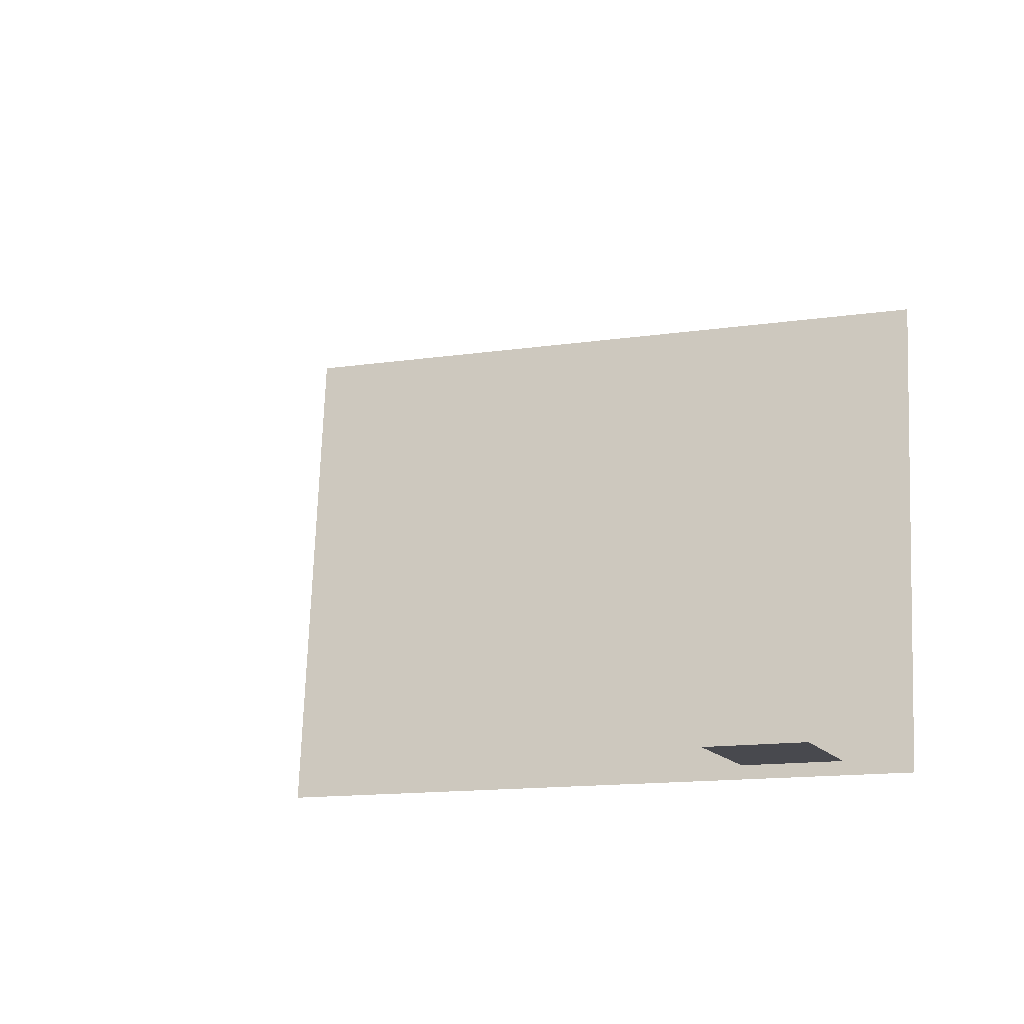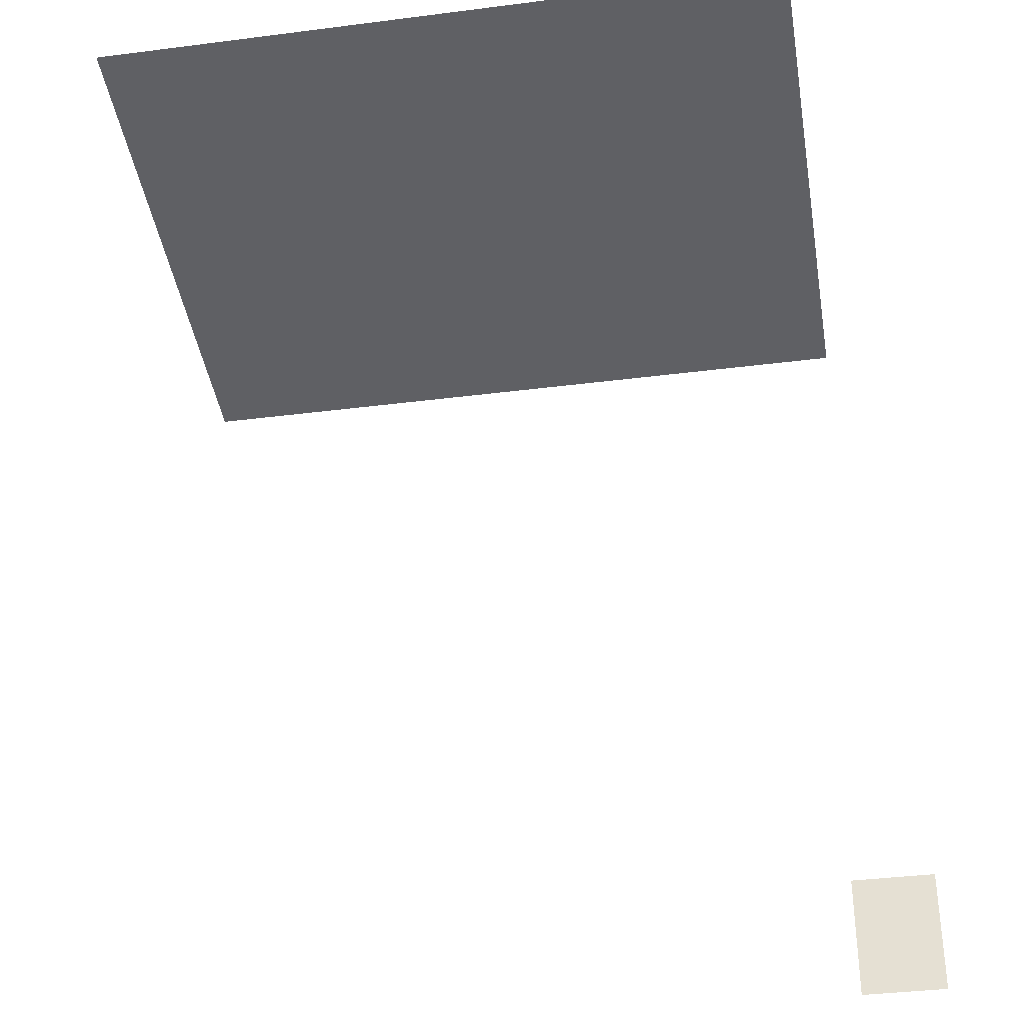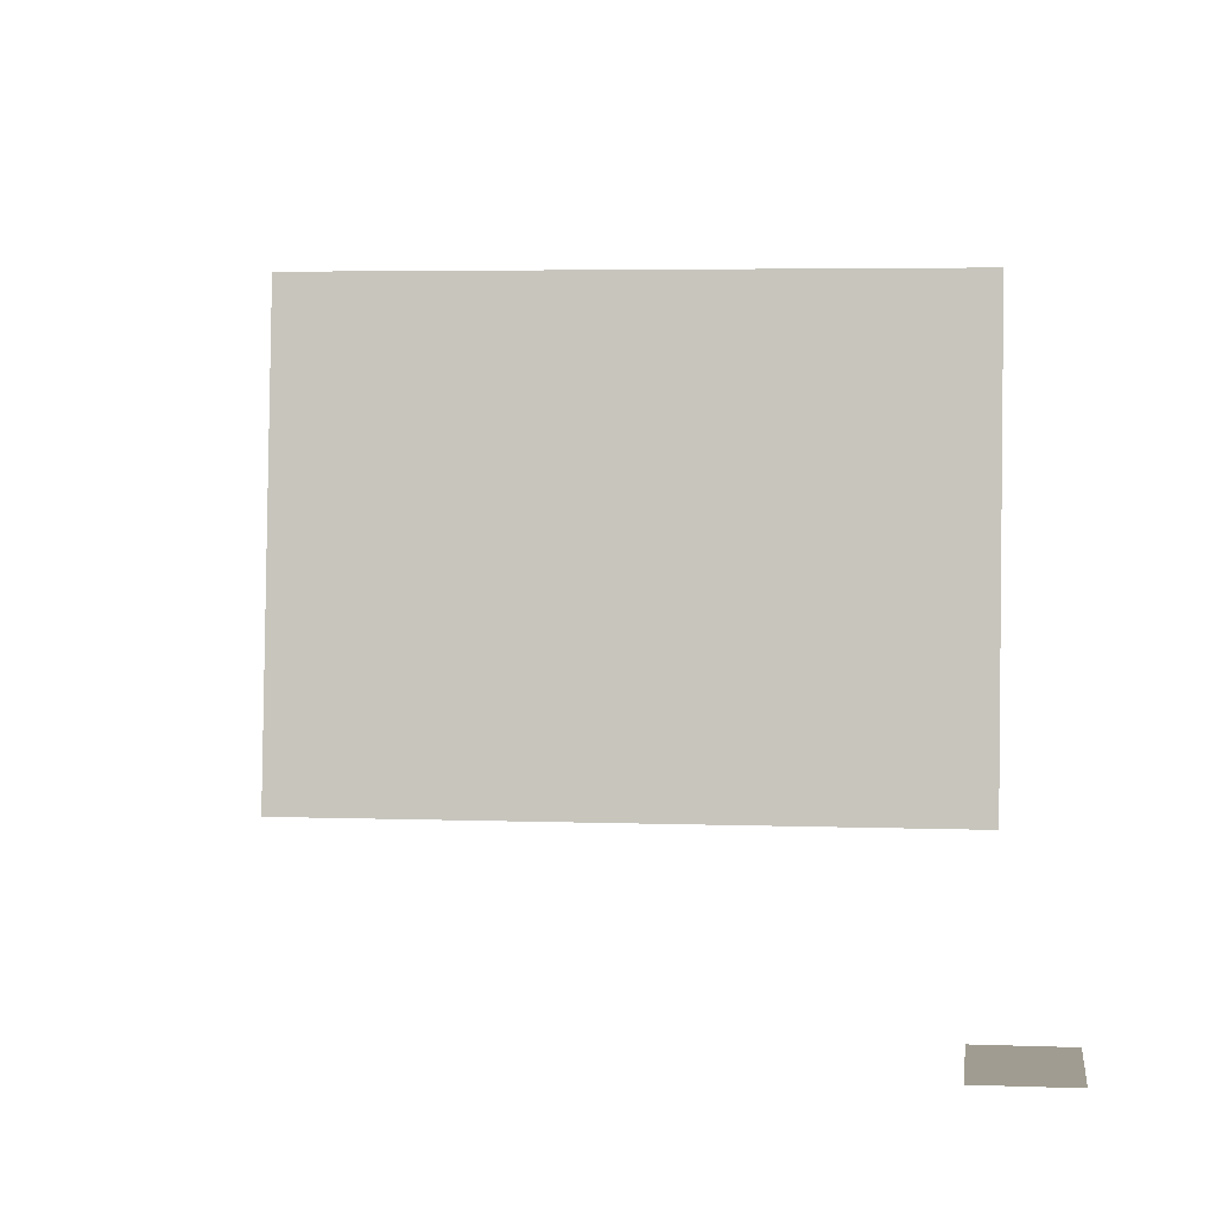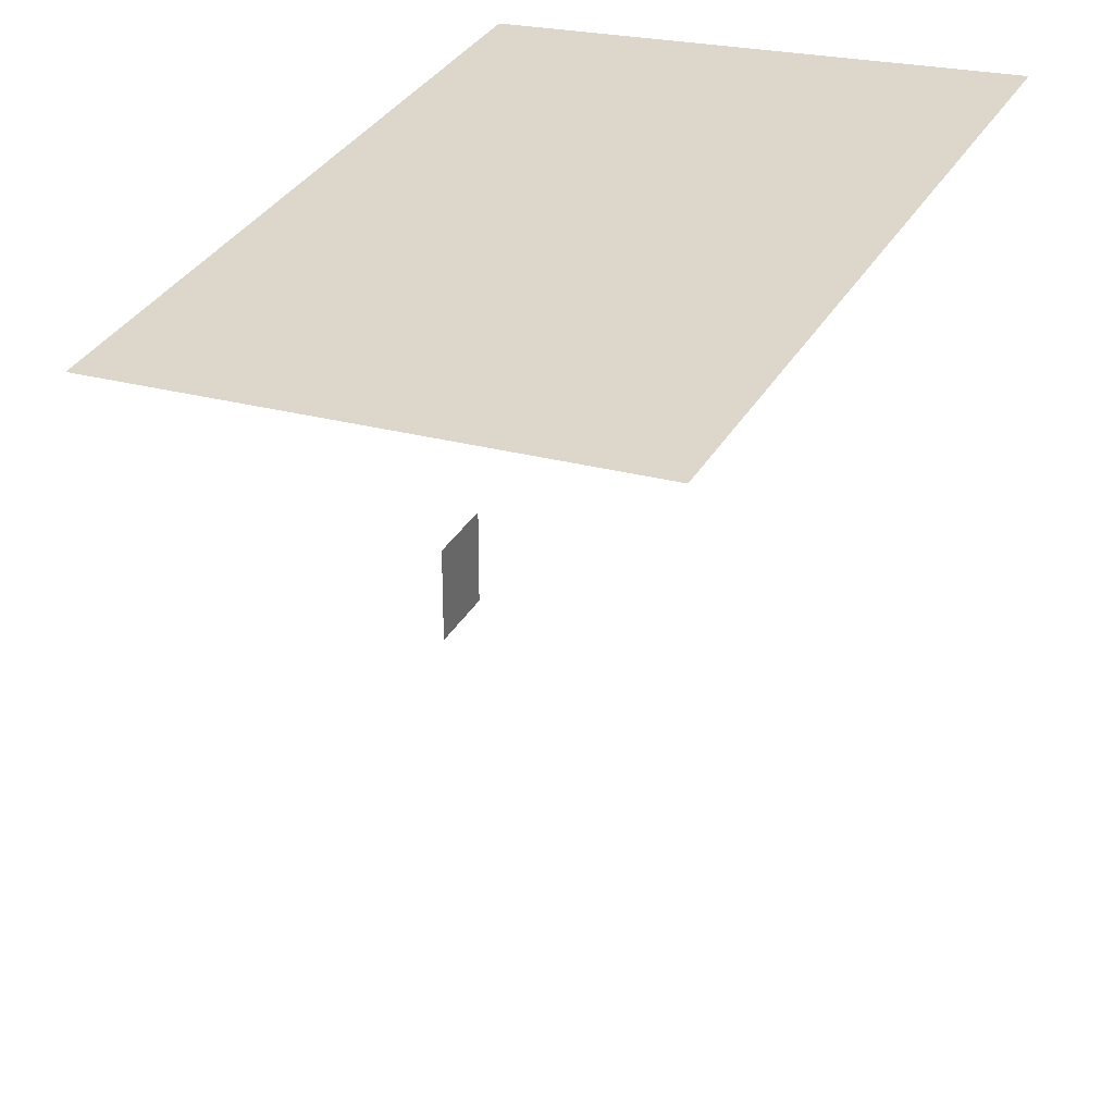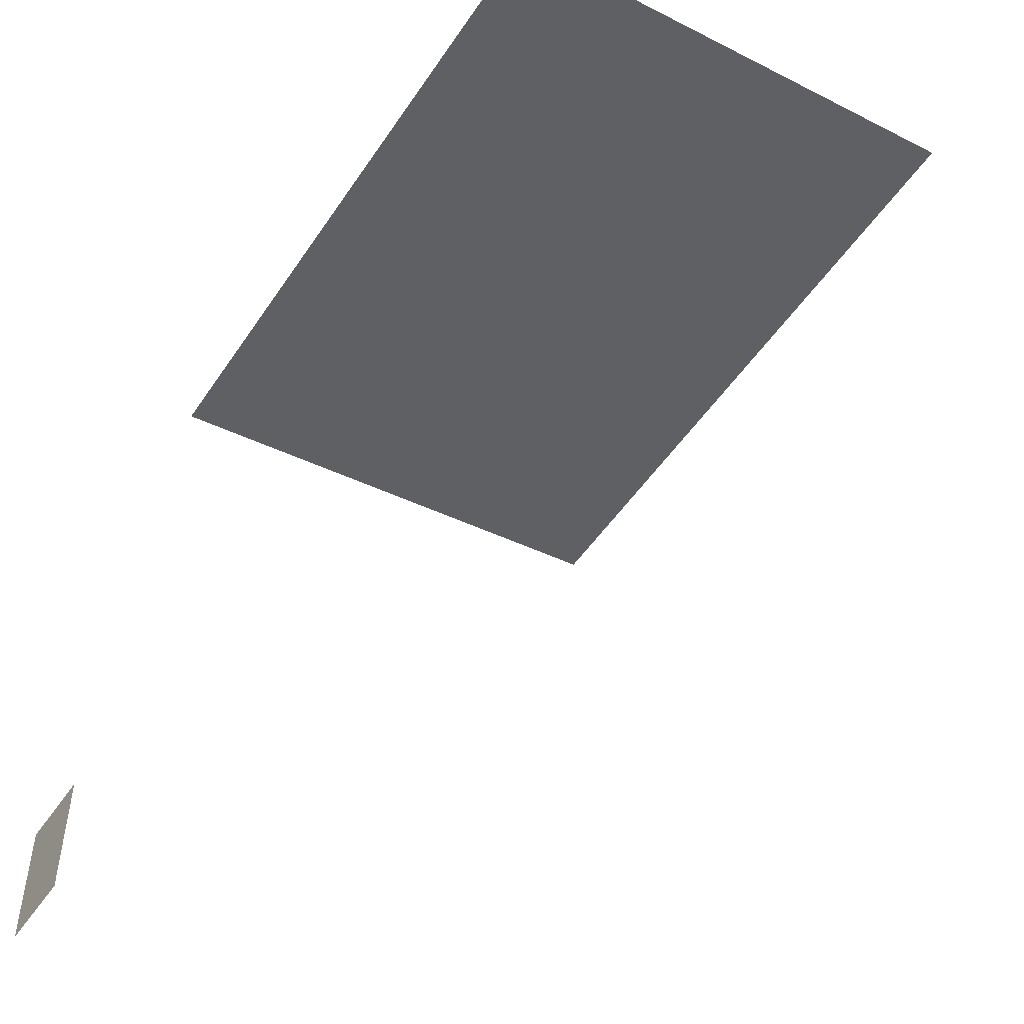
<metadata>
{"format":"obj","ext":"obj","renderer":"f3d","projection":"perspective","resolution":1024,"background":"white","views":[{"elev":-13.0,"azim":-160.6,"up":"+Y"},{"elev":-36.6,"azim":-170.5,"up":"+Z"},{"elev":4.0,"azim":-172.8,"up":"+Y"},{"elev":36.1,"azim":117.2,"up":"+Z"},{"elev":-49.6,"azim":57.6,"up":"+Z"}]}
</metadata>
<code>
v 0.1402 -0.02785 0.05306
v 0.1596 -0.02765 0.08306
v 0.1764 -0.02785 0.05306
v 0.1356 -0.02765 0.08306
v 0.1596 -0.02749 0.1087
v 0.1087 -0.02785 0.05306
v 0.1821 -0.0275 0.1072
v 0.1115 -0.02765 0.08306
v -0.2982 -0.02706 0.1746
v 0.1821 -0.02767 0.08033
v 0.1764 -0.02897 -0.1202
v 0.1069 -0.03032 -0.3276
v 0.1402 -0.02897 -0.1202
v 0.2065 -0.02767 0.08033
v 0.2111 -0.02785 0.05306
v 0.0875 -0.02765 0.08306
v 0.1356 -0.02749 0.1087
v 0.2065 -0.0275 0.1072
v 0.2111 -0.02897 -0.1202
v 0.1087 -0.02897 -0.1202
v 0.231 -0.02767 0.08033
v 0.1069 -0.02938 -0.1829
v 0.07772 -0.02897 -0.1202
v 0.07772 -0.02785 0.05306
v 0.1115 -0.02749 0.1087
v 0.231 -0.0275 0.1072
v 0.2441 -0.02897 -0.1202
v 0.2441 -0.02785 0.05306
v -0.08103 -0.02938 -0.1829
v 0.06346 -0.02765 0.08306
v 0.0875 -0.02749 0.1087
v 0.2508 -0.0275 0.1072
v 0.2802 -0.02897 -0.1202
v 0.2508 -0.02767 0.08033
v 0.04676 -0.02897 -0.1202
v 0.04676 -0.02785 0.05306
v 0.06346 -0.02749 0.1087
v 0.2681 -0.0275 0.1072
v 0.3164 -0.02897 -0.1202
v 0.2681 -0.02767 0.08033
v 0.01645 -0.02897 -0.1202
v 0.04367 -0.02748 0.1102
v 0.2891 -0.0275 0.1072
v 0.3344 -0.03058 -0.3679
v -0.2982 -0.03058 -0.3679
v -0.08103 -0.03032 -0.3276
v 0.2802 -0.02785 0.05306
v -0.01252 -0.02897 -0.1202
v 0.02034 -0.02748 0.1102
v 0.3148 -0.0275 0.1072
v 0.3344 -0.02706 0.1746
v 0.3164 -0.02785 0.05306
v 0.3164 -0.0287 -0.07738
v 0.3148 -0.02766 0.08155
v 0.01645 -0.02785 0.05306
v 0.04367 -0.02764 0.08456
v -0.0386 -0.02897 -0.1202
v -0.002995 -0.02748 0.1102
v 0.2891 -0.02766 0.08155
v 0.3344 -0.05585 -0.3679
v 0.3164 -0.02842 -0.0346
v -0.08293 -0.02897 -0.1189
v 0.3164 -0.02823 -0.005666
v 0.3164 -0.02802 0.02653
v 0.02034 -0.02764 0.08456
v -0.06469 -0.02897 -0.1202
v -0.02633 -0.02748 0.1102
v -0.2565 0.008162 0.1787
v 0.3344 -0.05585 0.2023
v -0.2982 -0.05585 -0.3679
v -0.1071 -0.02897 -0.1189
v -0.08293 -0.02872 -0.08102
v -0.002995 -0.02764 0.08456
v -0.01252 -0.02785 0.05306
v -0.06469 -0.0287 -0.07738
v -0.04966 -0.02748 0.1102
v -0.2982 0.4149 0.2259
v 0.293 0.008162 0.1787
v 0.3344 0.4149 0.2259
v -0.1434 -0.02897 -0.1189
v -0.07835 -0.02848 -0.04353
v -0.02633 -0.02764 0.08456
v -0.06469 -0.02842 -0.0346
v -0.0386 -0.02785 0.05306
v -0.07531 -0.02748 0.1102
v -0.2565 0.3997 0.2241
v 0.3344 0.4092 0.2471
v -0.2982 -0.05585 0.2023
v -0.1718 -0.02897 -0.1189
v -0.07531 -0.02762 0.08782
v -0.1071 -0.02848 -0.04353
v -0.06469 -0.02823 -0.005666
v -0.04966 -0.02764 0.08456
v -0.06469 -0.02785 0.05306
v -0.1009 -0.02748 0.1102
v 0.293 0.3997 0.2241
v -0.2982 0.4092 0.2471
v -0.2882 -0.02784 0.05457
v -0.1718 -0.02872 -0.08102
v -0.1071 -0.02871 -0.07981
v -0.07835 -0.02785 0.05306
v -0.06469 -0.02802 0.02653
v -0.134 -0.02748 0.1102
v -0.2632 -0.02784 0.05457
v -0.2882 -0.02806 0.02086
v -0.1883 -0.02895 -0.117
v -0.1434 -0.02871 -0.07981
v -0.1009 -0.02762 0.08782
v -0.07835 -0.02827 -0.01134
v -0.167 -0.02748 0.1102
v -0.236 -0.02784 0.05457
v -0.2882 -0.02853 -0.05199
v -0.236 -0.02895 -0.117
v -0.1749 -0.02848 -0.04353
v -0.1434 -0.02848 -0.04353
v -0.1055 -0.02785 0.05306
v -0.07835 -0.02806 0.02086
v -0.134 -0.02762 0.08782
v -0.1749 -0.02785 0.05306
v -0.2088 -0.02784 0.05457
v -0.2882 -0.02895 -0.117
v -0.2632 -0.02895 -0.117
v -0.1749 -0.02827 -0.01134
v -0.1402 -0.02785 0.05306
v -0.167 -0.02762 0.08782
v -0.1883 -0.02784 0.05457
v -0.1883 -0.02876 -0.08751
v -0.1749 -0.02806 0.02086
v -0.1883 -0.02853 -0.05199
v -0.1883 -0.0283 -0.01647
v -0.1883 -0.02806 0.02086
v 0.09208 -0.03023 -0.314
v 0.09208 -0.02946 -0.1954
v -0.06525 -0.02946 -0.1954
v -0.06525 -0.03023 -0.314
v 0.09208 -0.03512 -0.314
v 0.09208 -0.03435 -0.1954
v -0.06525 -0.03512 -0.314
v -0.06525 -0.03435 -0.1954
v 0.293 0.006988 0.1888
v -0.2565 0.006988 0.1888
v -0.2565 0.3985 0.2342
v 0.293 0.3985 0.2342
v -0.236 -0.02876 -0.08751
v -0.2632 -0.0283 -0.01647
v -0.2088 -0.02876 -0.08751
v -0.2632 -0.02876 -0.08751
v -0.2632 -0.02853 -0.05199
v 0.2708 0.01753 0.19
v -0.2342 0.01753 0.19
v 0.2708 0.3937 0.2336
v -0.2342 0.3937 0.2336
v -0.2146 -0.03046 -0.3501
v -0.2745 -0.03046 -0.3501
v -0.2146 -0.02988 -0.2607
v -0.2745 -0.02988 -0.2607
g mesh1_mesh1-geometry
f 1 2 3
f 2 1 4
f 5 3 2
f 4 1 6
f 5 7 3
f 4 6 8
f 9 7 5
f 10 3 7
f 11 12 13
f 14 15 3
f 8 6 16
f 9 5 17
f 9 18 7
f 14 3 10
f 19 12 11
f 13 12 20
f 21 15 14
f 20 22 23
f 16 6 24
f 9 17 25
f 9 26 18
f 27 12 19
f 22 20 12
f 21 28 15
f 23 22 29
f 16 24 30
f 9 25 31
f 9 32 26
f 33 12 27
f 34 28 21
f 23 29 35
f 30 24 36
f 9 31 37
f 9 38 32
f 39 12 33
f 40 28 34
f 35 29 41
f 30 36 37
f 9 37 42
f 9 43 38
f 39 44 12
f 12 45 46
f 28 40 47
f 41 29 48
f 42 37 36
f 9 42 49
f 9 50 43
f 38 43 47
f 44 39 51
f 12 44 45
f 52 39 53
f 46 45 29
f 38 47 40
f 47 54 52
f 55 56 36
f 48 29 57
f 42 36 56
f 9 49 58
f 51 50 9
f 59 47 43
f 52 51 39
f 51 60 44
f 60 45 44
f 52 53 61
f 29 45 62
f 52 63 64
f 54 47 59
f 50 52 54
f 56 55 65
f 57 29 66
f 9 58 67
f 50 51 52
f 9 68 51
f 60 51 69
f 45 60 70
f 52 61 63
f 62 45 71
f 72 29 62
f 73 55 74
f 65 55 73
f 66 29 75
f 9 67 76
f 68 9 77
f 51 68 78
f 69 51 79
f 71 45 80
f 81 29 72
f 73 74 82
f 75 29 83
f 82 74 84
f 9 76 85
f 68 77 86
f 78 79 51
f 69 79 87
f 87 88 69
f 80 45 89
f 90 29 81
f 81 72 91
f 83 29 92
f 93 84 94
f 82 84 93
f 93 94 76
f 85 76 94
f 9 85 95
f 86 77 96
f 79 78 96
f 88 87 97
f 9 98 45
f 89 45 99
f 99 100 72
f 94 29 90
f 101 90 81
f 91 72 100
f 92 29 102
f 85 94 90
f 9 95 103
f 79 96 77
f 9 104 98
f 105 45 98
f 99 45 106
f 100 99 107
f 102 29 94
f 90 101 108
f 101 81 109
f 9 103 110
f 9 111 104
f 112 45 105
f 106 45 113
f 99 106 114
f 107 99 115
f 108 101 116
f 101 109 117
f 108 116 118
f 9 110 119
f 9 120 111
f 121 45 112
f 113 45 122
f 114 106 123
f 115 99 114
f 118 116 124
f 118 124 125
f 125 119 110
f 9 119 126
f 9 126 120
f 122 45 121
f 126 106 127
f 123 106 128
f 125 124 119
f 126 119 106
f 126 127 129
f 128 106 119
f 126 129 130
f 126 130 131
g mesh1_mesh1-geometry
f 3 2 1
f 4 1 2
f 2 3 5
f 3 1 11
f 6 1 4
f 2 5 4
f 3 7 5
f 13 11 1
f 3 11 15
f 6 20 1
f 8 6 4
f 17 4 5
f 5 7 9
f 7 3 10
f 13 12 11
f 13 1 20
f 19 15 11
f 3 15 14
f 20 6 23
f 16 6 8
f 4 17 8
f 17 5 9
f 7 18 9
f 10 3 14
f 7 10 18
f 11 12 19
f 20 12 13
f 19 27 15
f 14 15 21
f 24 23 6
f 23 22 20
f 24 6 16
f 8 25 16
f 25 8 17
f 25 17 9
f 18 26 9
f 14 18 10
f 19 12 27
f 12 20 22
f 28 15 27
f 15 28 21
f 21 26 14
f 23 24 35
f 29 22 23
f 30 24 16
f 31 16 25
f 31 25 9
f 26 32 9
f 18 14 26
f 27 12 33
f 22 132 12
f 27 33 28
f 21 28 34
f 26 21 32
f 36 35 24
f 35 29 23
f 29 133 22
f 36 24 30
f 16 31 30
f 37 31 9
f 32 38 9
f 33 12 39
f 46 12 132
f 132 22 133
f 47 28 33
f 34 28 40
f 34 32 21
f 35 36 41
f 41 29 35
f 134 133 29
f 37 36 30
f 37 30 31
f 42 37 9
f 38 43 9
f 32 34 38
f 12 44 39
f 39 53 33
f 46 45 12
f 135 46 132
f 132 133 136
f 47 40 28
f 47 33 52
f 40 38 34
f 55 41 36
f 48 29 41
f 133 134 137
f 46 134 29
f 36 37 42
f 49 42 9
f 43 50 9
f 47 43 38
f 51 39 44
f 45 44 12
f 61 33 53
f 53 39 52
f 29 45 46
f 134 46 135
f 135 132 138
f 137 136 133
f 136 138 132
f 40 47 38
f 52 33 64
f 52 54 47
f 41 55 48
f 36 56 55
f 57 29 48
f 139 137 134
f 56 36 42
f 49 65 42
f 58 49 9
f 9 50 51
f 43 59 50
f 43 47 59
f 39 51 52
f 44 60 51
f 44 45 60
f 63 33 61
f 61 53 52
f 62 45 29
f 135 138 134
f 136 137 138
f 64 33 63
f 64 63 52
f 59 47 54
f 54 52 50
f 74 48 55
f 65 55 56
f 66 29 57
f 48 74 57
f 139 138 137
f 139 134 138
f 56 42 65
f 65 49 73
f 58 73 49
f 67 58 9
f 52 51 50
f 51 68 9
f 54 50 59
f 69 51 60
f 70 60 45
f 63 61 52
f 71 45 62
f 62 29 72
f 74 55 73
f 73 55 65
f 75 29 66
f 57 84 66
f 84 57 74
f 73 58 82
f 67 82 58
f 76 67 9
f 77 9 68
f 78 68 51
f 79 51 69
f 88 60 69
f 69 60 88
f 60 88 70
f 70 88 60
f 70 45 88
f 80 45 71
f 62 72 71
f 72 29 81
f 82 74 73
f 83 29 75
f 75 66 94
f 94 66 84
f 84 74 82
f 82 67 93
f 76 93 67
f 85 76 9
f 77 88 9
f 86 77 68
f 68 140 78
f 78 140 68
f 51 79 78
f 87 79 69
f 69 88 87
f 9 88 45
f 89 45 80
f 80 71 99
f 99 71 72
f 81 29 90
f 91 72 81
f 92 29 83
f 83 75 94
f 94 84 93
f 93 84 82
f 76 94 93
f 94 76 85
f 95 85 9
f 97 88 77
f 96 77 86
f 86 141 68
f 68 141 86
f 140 68 141
f 141 68 140
f 140 96 78
f 78 96 140
f 96 78 79
f 79 97 87
f 87 97 79
f 97 87 88
f 45 98 9
f 99 45 89
f 89 80 99
f 72 100 99
f 90 29 94
f 81 90 101
f 100 72 91
f 81 109 91
f 102 29 92
f 92 83 94
f 90 94 85
f 95 108 85
f 103 95 9
f 97 79 77
f 77 79 97
f 77 96 79
f 96 142 86
f 86 142 96
f 141 86 142
f 142 86 141
f 140 143 141
f 96 140 143
f 143 140 96
f 98 104 9
f 98 45 105
f 106 45 99
f 107 99 100
f 94 29 102
f 108 101 90
f 109 81 101
f 100 91 107
f 117 91 109
f 102 92 94
f 90 85 108
f 108 95 118
f 103 118 95
f 110 103 9
f 142 96 143
f 143 96 142
f 142 141 143
f 104 111 9
f 98 112 104
f 105 45 112
f 105 112 98
f 113 45 106
f 114 106 99
f 115 99 107
f 116 101 108
f 117 109 101
f 115 107 91
f 101 91 117
f 118 116 108
f 118 103 125
f 110 125 103
f 119 110 9
f 111 120 9
f 111 104 144
f 104 112 145
f 112 45 121
f 122 45 113
f 106 127 113
f 123 106 114
f 114 99 115
f 116 91 101
f 115 91 124
f 124 116 118
f 125 124 118
f 110 119 125
f 126 119 9
f 120 126 9
f 120 111 146
f 147 144 104
f 144 146 111
f 148 145 112
f 145 148 104
f 121 45 122
f 112 121 148
f 113 144 122
f 146 113 127
f 127 106 126
f 128 106 123
f 123 114 119
f 114 115 119
f 116 124 91
f 124 119 115
f 119 124 125
f 106 119 126
f 120 146 126
f 147 122 144
f 148 147 104
f 144 113 146
f 122 147 121
f 148 121 147
f 127 129 146
f 129 127 126
f 119 106 128
f 128 123 119
f 126 146 131
f 130 146 129
f 130 129 126
f 131 146 130
f 131 130 126
g mesh1_mesh1-geometry
f 11 1 3
f 4 5 2
f 1 11 13
f 15 11 3
f 1 20 6
f 5 4 17
f 20 1 13
f 11 15 19
f 23 6 20
f 8 17 4
f 18 10 7
f 15 27 19
f 6 23 24
f 16 25 8
f 17 8 25
f 10 18 14
f 27 15 28
f 14 26 21
f 35 24 23
f 25 16 31
f 26 14 18
f 28 33 27
f 32 21 26
f 24 35 36
f 30 31 16
f 33 28 47
f 21 32 34
f 41 36 35
f 31 30 37
f 38 34 32
f 33 53 39
f 136 133 132
f 52 33 47
f 34 38 40
f 36 41 55
f 137 134 133
f 53 33 61
f 138 132 135
f 133 136 137
f 132 138 136
f 64 33 52
f 48 55 41
f 134 137 139
f 42 65 49
f 50 59 43
f 61 33 63
f 134 138 135
f 138 137 136
f 63 33 64
f 55 48 74
f 57 74 48
f 137 138 139
f 138 134 139
f 65 42 56
f 73 49 65
f 49 73 58
f 59 50 54
f 66 84 57
f 74 57 84
f 82 58 73
f 58 82 67
f 71 72 62
f 94 66 75
f 84 66 94
f 93 67 82
f 67 93 76
f 99 71 80
f 72 71 99
f 94 75 83
f 99 80 89
f 91 109 81
f 94 83 92
f 85 108 95
f 141 143 140
f 107 91 100
f 109 91 117
f 94 92 102
f 108 85 90
f 118 95 108
f 95 118 103
f 143 141 142
f 104 112 98
f 98 112 105
f 91 107 115
f 117 91 101
f 125 103 118
f 103 125 110
f 144 104 111
f 145 112 104
f 113 127 106
f 101 91 116
f 124 91 115
f 146 111 120
f 104 144 147
f 111 146 144
f 112 145 148
f 104 148 145
f 148 121 112
f 122 144 113
f 127 113 146
f 119 114 123
f 119 115 114
f 91 124 116
f 115 119 124
f 126 146 120
f 144 122 147
f 104 147 148
f 146 113 144
f 121 147 122
f 147 121 148
f 146 129 127
f 119 123 128
f 131 146 126
f 129 146 130
f 130 146 131
g mesh1_mesh1-geometry
f 12 132 22
f 22 133 29
f 132 12 46
f 133 22 132
f 29 133 134
f 132 46 135
f 29 134 46
f 135 46 134
g mesh1_mesh1-geometry
f 88 45 70
f 9 88 77
f 45 88 9
f 77 88 97
g mesh2_mesh2-geometry
f 149 150 151
f 149 151 150
f 152 151 150
f 152 150 151
g mesh3_mesh3-geometry
f 153 154 155
f 153 155 154
f 156 155 154
f 156 154 155

</code>
